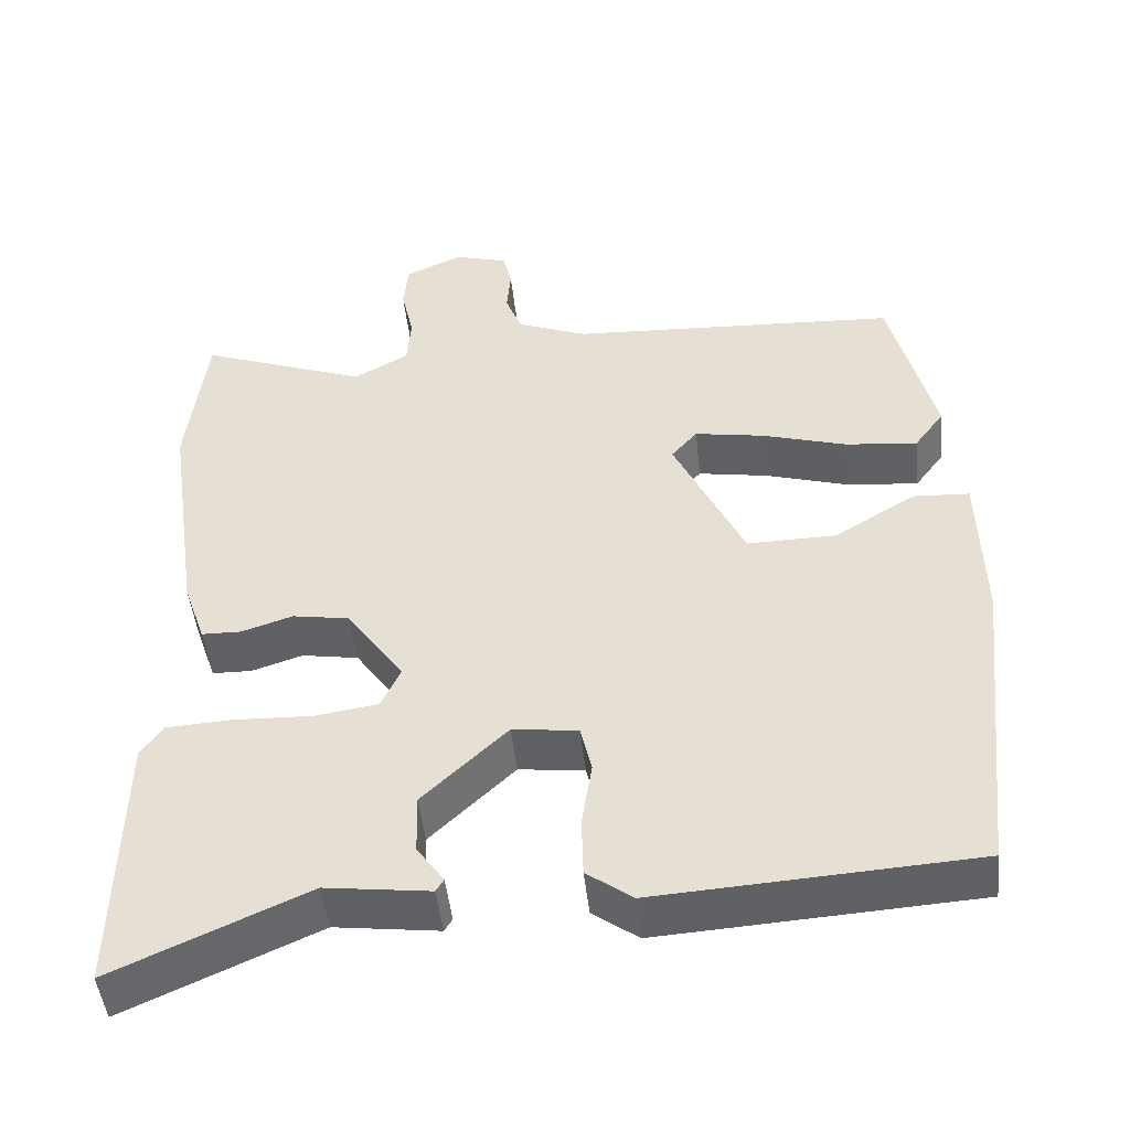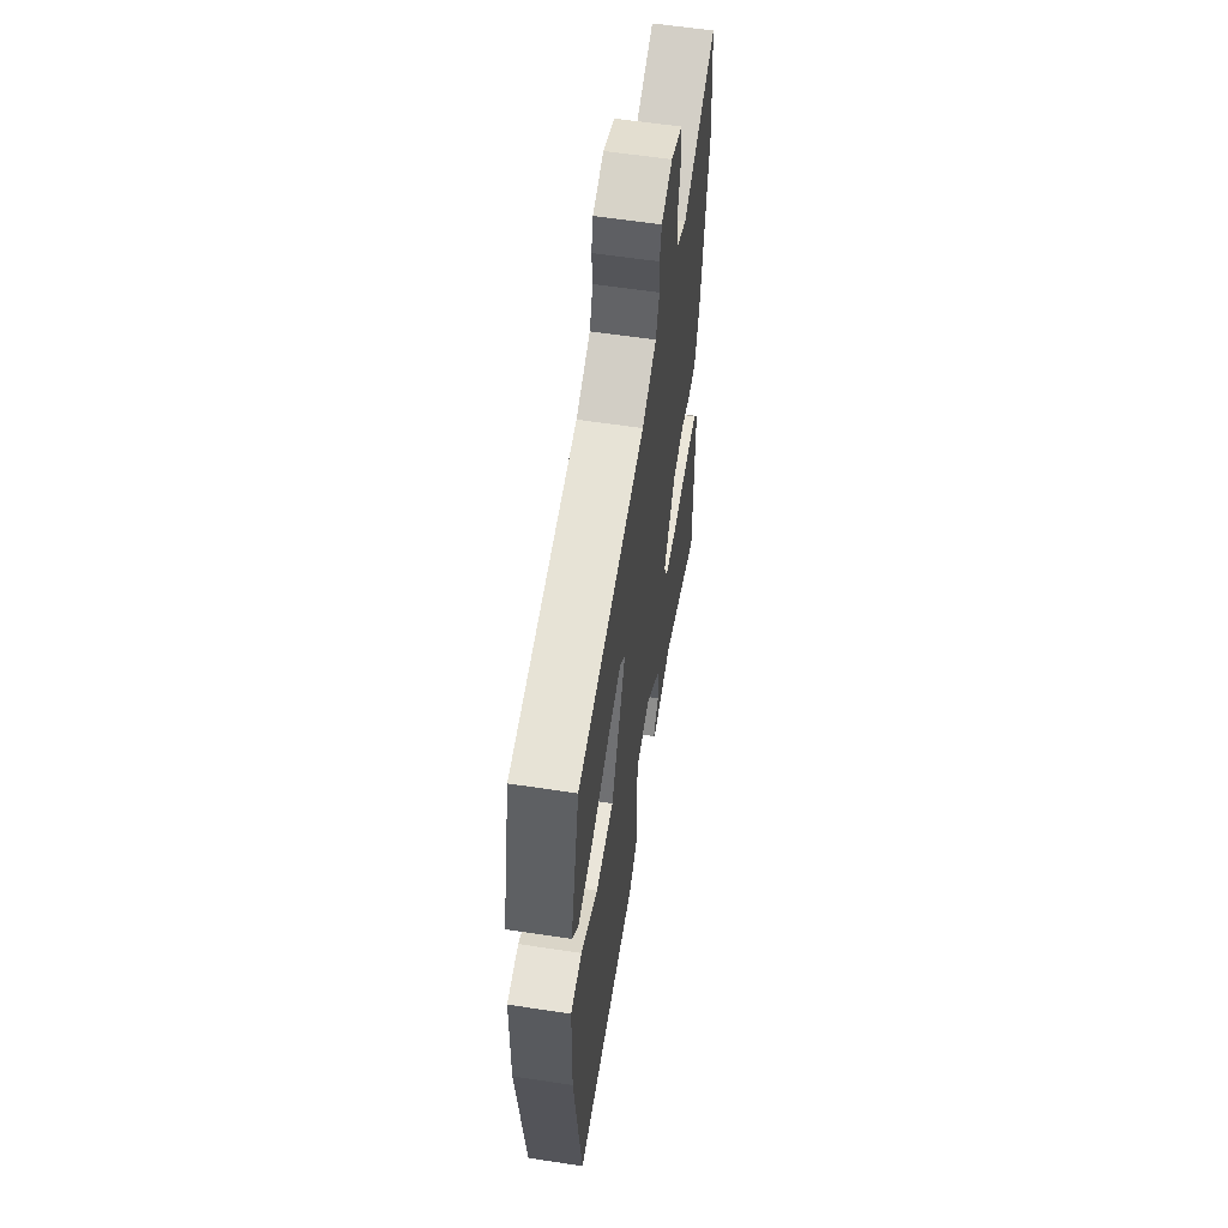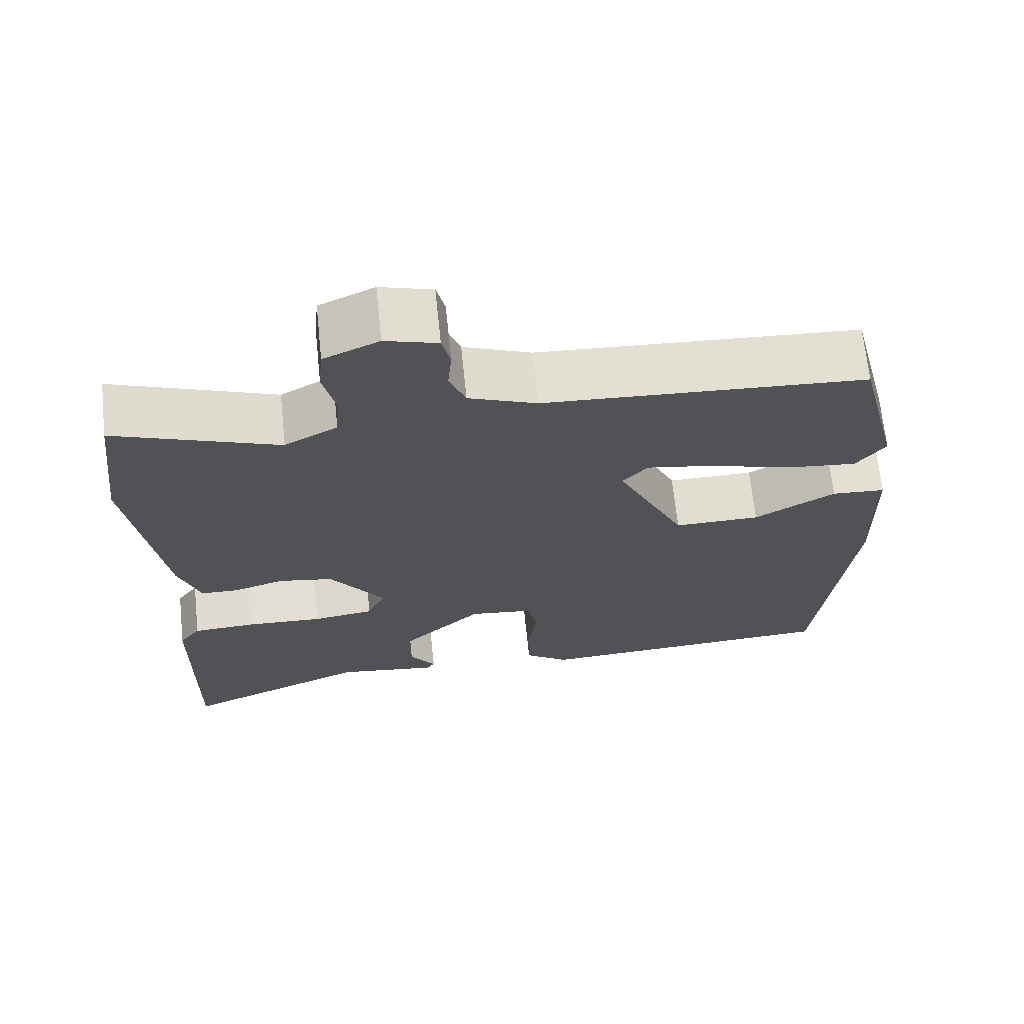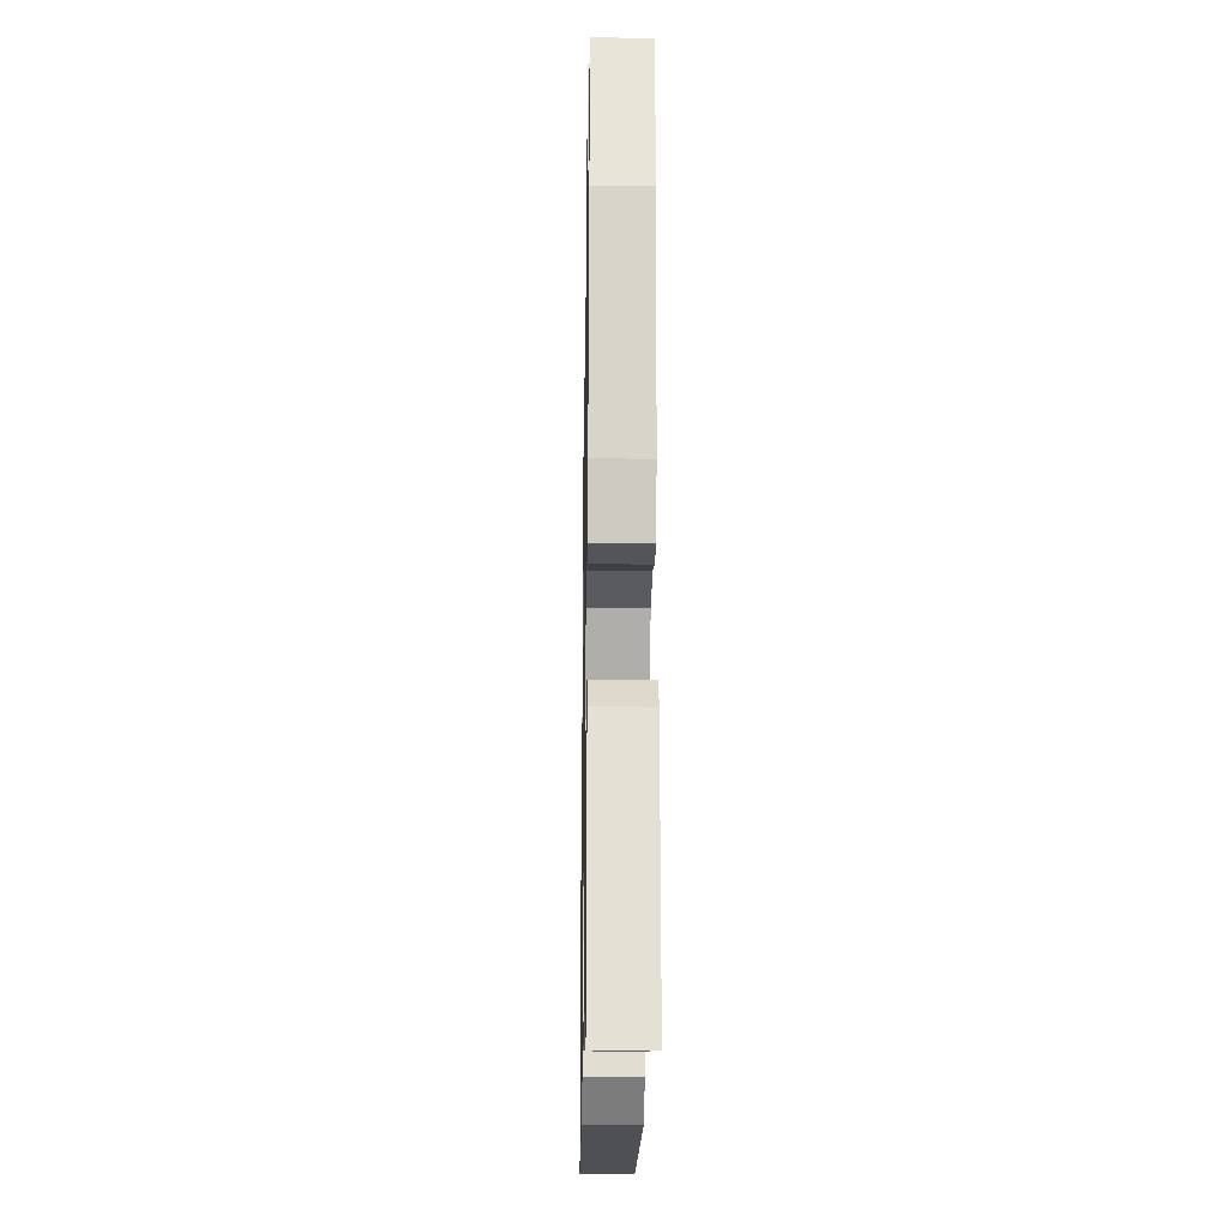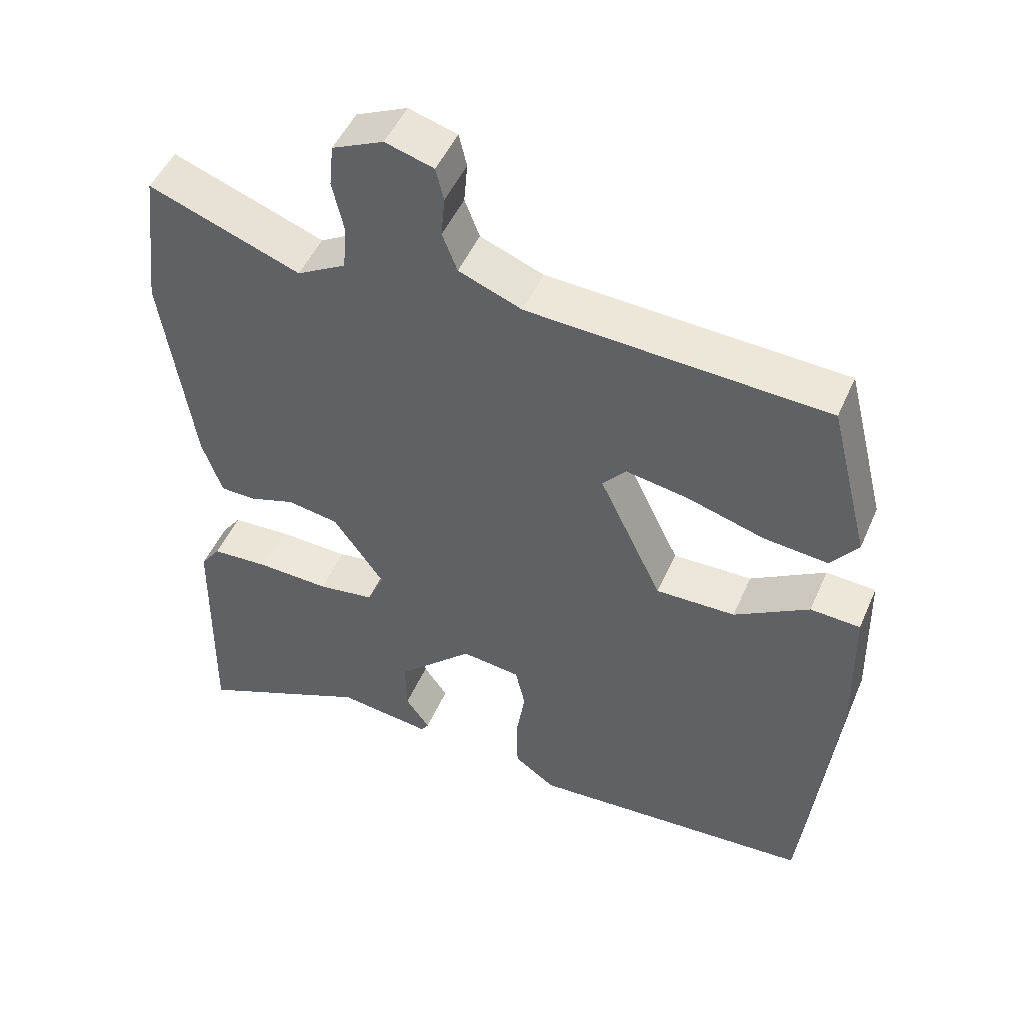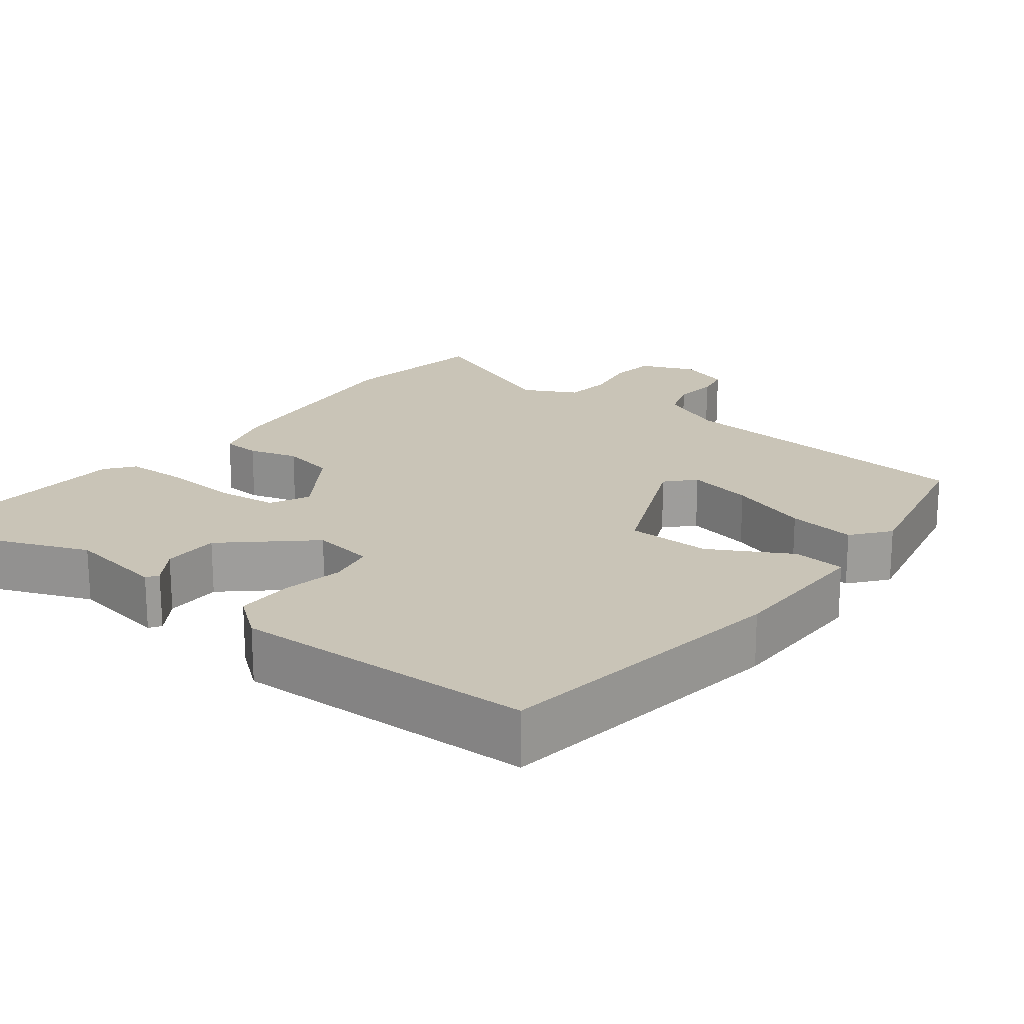
<metadata>
{"format":"obj","ext":"obj","renderer":"f3d","projection":"perspective","resolution":1024,"background":"white","views":[{"elev":-47.5,"azim":-173.9,"up":"+Z"},{"elev":59.5,"azim":-81.1,"up":"+Z"},{"elev":68.1,"azim":174.1,"up":"+Z"},{"elev":-22.8,"azim":89.0,"up":"+Z"},{"elev":49.0,"azim":-157.0,"up":"+Z"},{"elev":19.9,"azim":-140.3,"up":"+Y"}]}
</metadata>
<code>
v 0.494 0.07 0.55
v 0.518 0.07 0.349
v 0.475 0.07 0.053
v 0.447 0.07 -0.029
v 0.397 0.07 -0.03
v 0.332 0.07 -0.009
v 0.26 0.07 -0.021
v 0.188 0.07 -0.123
v 0.212 0.07 -0.176
v 0.292 0.07 -0.188
v 0.393 0.07 -0.184
v 0.475 0.07 -0.189
v 0.503 0.07 -0.228
v 0.509 0.07 -0.568
v 0.265 0.07 -0.46
v 0.133 0.07 -0.477
v 0.123 0.07 -0.461
v 0.157 0.07 -0.413
v 0.159 0.07 -0.337
v 0.052 0.07 -0.235
v -0.031 0.07 -0.245
v -0.045 0.07 -0.306
v -0.032 0.07 -0.389
v -0.034 0.07 -0.465
v -0.092 0.07 -0.507
v -0.493 0.07 -0.482
v -0.537 0.07 -0.08
v -0.532 0.07 0.121
v -0.462 0.07 0.125
v -0.357 0.07 0.062
v -0.245 0.07 0.06
v -0.156 0.07 0.247
v -0.189 0.07 0.285
v -0.277 0.07 0.27
v -0.385 0.07 0.238
v -0.476 0.07 0.229
v -0.514 0.07 0.28
v -0.458 0.07 0.503
v -0.039 0.07 0.525
v 0.05 0.07 0.56
v 0.071 0.07 0.614
v 0.066 0.07 0.672
v 0.077 0.07 0.718
v 0.145 0.07 0.738
v 0.217 0.07 0.705
v 0.223 0.07 0.645
v 0.207 0.07 0.574
v 0.212 0.07 0.51
v 0.281 0.07 0.471
v 0.494 0 0.55
v 0.518 0 0.349
v 0.475 0 0.053
v 0.447 0 -0.029
v 0.397 0 -0.03
v 0.332 0 -0.009
v 0.26 0 -0.021
v 0.188 0 -0.123
v 0.212 0 -0.176
v 0.292 0 -0.188
v 0.393 0 -0.184
v 0.475 0 -0.189
v 0.503 0 -0.228
v 0.509 0 -0.568
v 0.265 0 -0.46
v 0.133 0 -0.477
v 0.123 0 -0.461
v 0.157 0 -0.413
v 0.159 0 -0.337
v 0.052 0 -0.235
v -0.031 0 -0.245
v -0.045 0 -0.306
v -0.032 0 -0.389
v -0.034 0 -0.465
v -0.092 0 -0.507
v -0.493 0 -0.482
v -0.537 0 -0.08
v -0.532 0 0.121
v -0.462 0 0.125
v -0.357 0 0.062
v -0.245 0 0.06
v -0.156 0 0.247
v -0.189 0 0.285
v -0.277 0 0.27
v -0.385 0 0.238
v -0.476 0 0.229
v -0.514 0 0.28
v -0.458 0 0.503
v -0.039 0 0.525
v 0.05 0 0.56
v 0.071 0 0.614
v 0.066 0 0.672
v 0.077 0 0.718
v 0.145 0 0.738
v 0.217 0 0.705
v 0.223 0 0.645
v 0.207 0 0.574
v 0.212 0 0.51
v 0.281 0 0.471
f 44 45 46 47
f 44 47 48
f 41 42 43 44
f 40 41 44 48
f 39 40 48 49
f 37 38 39 49
f 34 35 36 37
f 33 34 37 49
f 27 28 29 30
f 27 30 31
f 26 27 31
f 25 26 31 32
f 22 23 24 25
f 21 22 25 32
f 15 16 17 18
f 15 18 19
f 14 15 19
f 13 14 19 20
f 10 11 12 13
f 9 10 13 20
f 3 4 5 6
f 3 6 7
f 2 3 7
f 1 2 7 8
f 32 33 49 1
f 21 32 1 8
f 8 9 20 21
f 96 95 94 93
f 97 96 93
f 93 92 91 90
f 97 93 90 89
f 98 97 89 88
f 98 88 87 86
f 86 85 84 83
f 98 86 83 82
f 79 78 77 76
f 80 79 76
f 80 76 75
f 81 80 75 74
f 74 73 72 71
f 81 74 71 70
f 67 66 65 64
f 68 67 64
f 68 64 63
f 69 68 63 62
f 62 61 60 59
f 69 62 59 58
f 55 54 53 52
f 56 55 52
f 56 52 51
f 57 56 51 50
f 50 98 82 81
f 57 50 81 70
f 70 69 58 57
f 1 50 51 2
f 2 51 52 3
f 3 52 53 4
f 4 53 54 5
f 5 54 55 6
f 6 55 56 7
f 7 56 57 8
f 8 57 58 9
f 9 58 59 10
f 10 59 60 11
f 11 60 61 12
f 12 61 62 13
f 13 62 63 14
f 14 63 64 15
f 15 64 65 16
f 16 65 66 17
f 17 66 67 18
f 18 67 68 19
f 19 68 69 20
f 20 69 70 21
f 21 70 71 22
f 22 71 72 23
f 23 72 73 24
f 24 73 74 25
f 25 74 75 26
f 26 75 76 27
f 27 76 77 28
f 28 77 78 29
f 29 78 79 30
f 30 79 80 31
f 31 80 81 32
f 32 81 82 33
f 33 82 83 34
f 34 83 84 35
f 35 84 85 36
f 36 85 86 37
f 37 86 87 38
f 38 87 88 39
f 39 88 89 40
f 40 89 90 41
f 41 90 91 42
f 42 91 92 43
f 43 92 93 44
f 44 93 94 45
f 45 94 95 46
f 46 95 96 47
f 47 96 97 48
f 48 97 98 49
f 49 98 50 1

</code>
